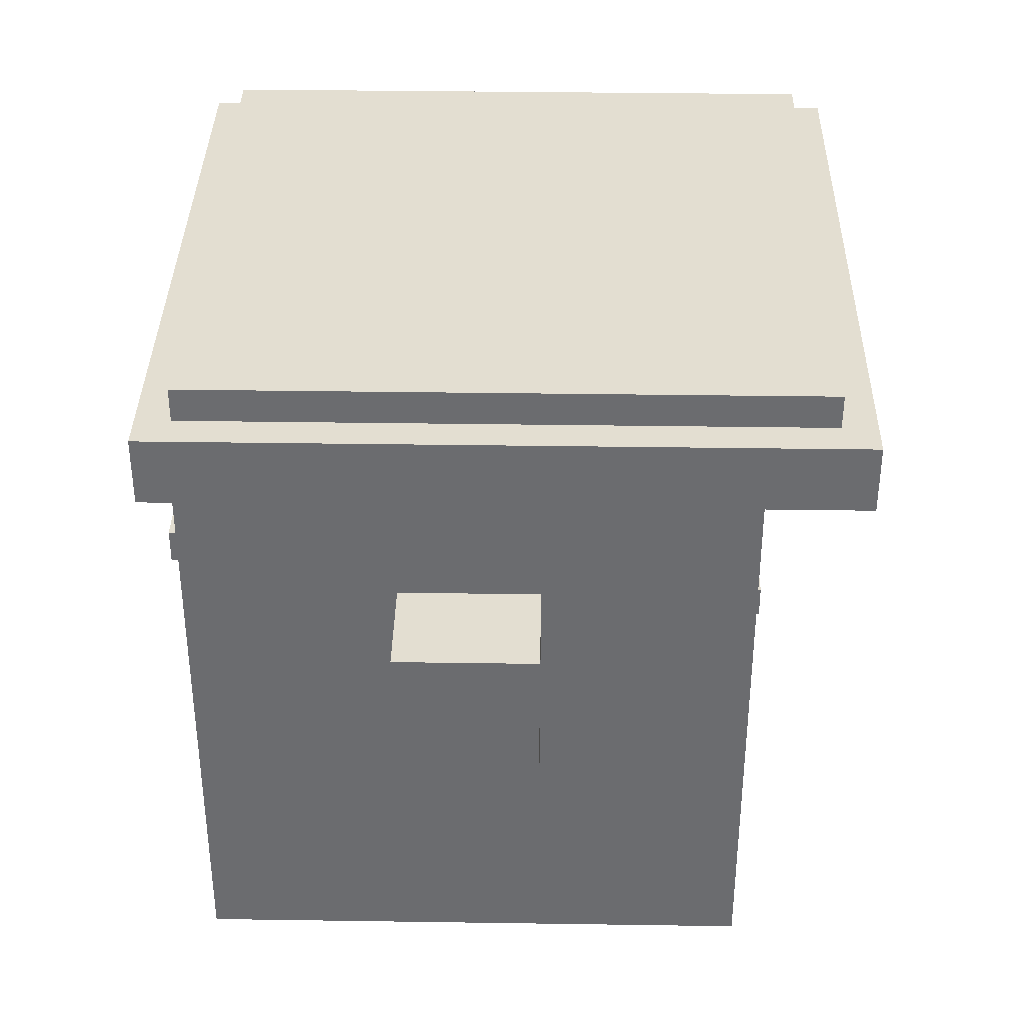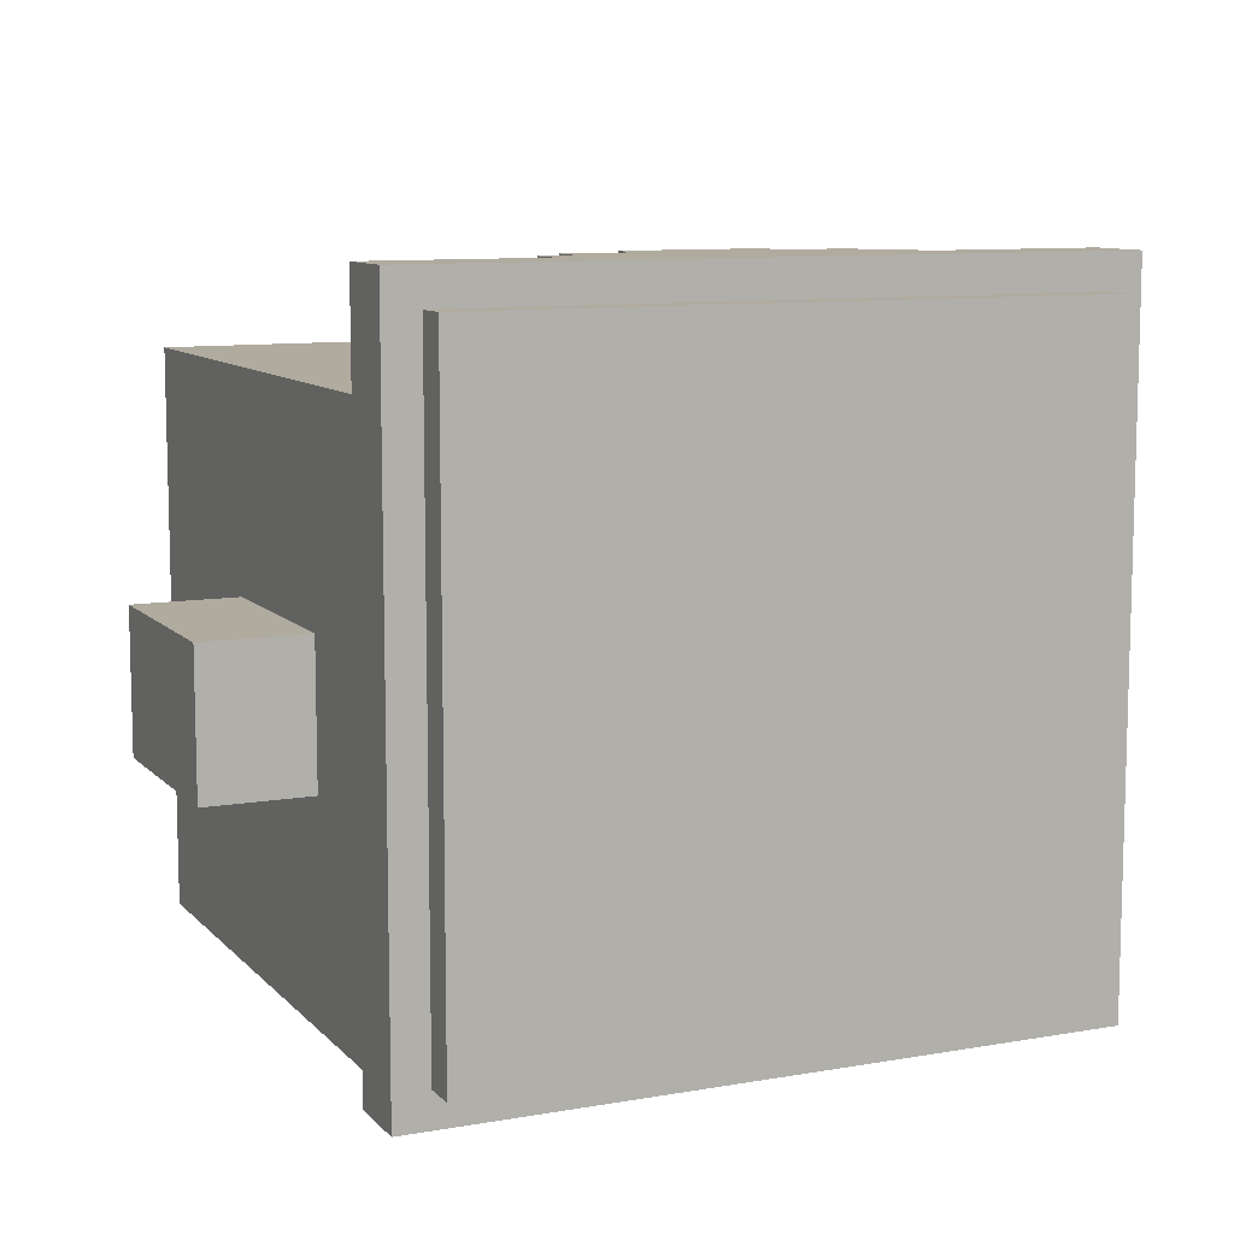
<metadata>
{"format":"obj","ext":"obj","renderer":"f3d","projection":"perspective","resolution":1024,"background":"white","views":[{"elev":36.2,"azim":-88.9,"up":"+Y"},{"elev":9.7,"azim":155.7,"up":"+Z"}]}
</metadata>
<code>
o
v -5.1 0.9 0.1
v -5.1 0.9 -0.3
v -5.1 1.5 0.1
v -5.1 1.5 -0.3
v -4.8 0.2 0.7
v -4.8 0.2 -0.9
v -4.8 0.6 0.7
v -4.8 0.6 -0.1
v -4.8 0.7 -0.1
v -4.8 0.7 -0.3
v -4.8 0.8 -0.3
v -4.8 0.8 -0.4
v -4.8 0.9 0.1
v -4.8 0.9 -0.3
v -4.8 1.5 0.1
v -4.8 1.5 -0.3
v -4.8 1.5 -0.4
v -4.8 1.6 0.2
v -4.8 1.6 0.1
v -4.8 1.7 0.7
v -4.8 1.7 0.2
v -4.8 1.8 1
v -4.8 1.8 0.7
v -4.8 1.8 -0.9
v -4.8 1.8 -1
v -4.8 2 1
v -4.8 2 -1
v -4.7 2 0.9
v -4.7 2 -0.9
v -4.7 2.1 0.9
v -4.7 2.1 -0.9
v -4.4 0 0.3
v -4.4 0 -0.6
v -4.4 0.2 0.3
v -4.4 0.2 -0.6
v -4.4 1.3 -0.9
v -4.4 1.3 -1
v -4.4 1.4 -0.9
v -4.4 1.4 -1
v -4.3 1.2 -0.9
v -4.3 1.2 -1
v -4.3 1.3 -0.9
v -4.3 1.3 -1
v -4.3 1.4 -0.9
v -4.3 1.4 -1
v -4.3 1.5 -0.9
v -4.3 1.5 -1
v -4.3 1.7 1
v -4.3 1.7 0.7
v -4.3 1.8 1
v -4.3 1.8 0.9
v -4.3 1.8 0.7
v -4.2 1.5 -0.9
v -4.2 1.5 -1
v -4.2 1.6 1
v -4.2 1.6 0.7
v -4.2 1.6 -0.9
v -4.2 1.6 -1
v -4.2 1.7 1
v -4.2 1.7 0.7
v -4.1 1.6 -0.9
v -4.1 1.6 -1
v -4.1 1.7 -0.9
v -4.1 1.7 -1
v -4 0.8 0.8
v -4 0.8 0.7
v -4 0.9 0.8
v -4 0.9 0.7
v -4 1.5 1
v -4 1.5 0.7
v -4 1.6 1
v -4 1.6 0.7
v -4 1.7 -0.9
v -4 1.7 -1
v -4 1.8 -0.9
v -4 1.8 -1
v -3.9 0.9 0.8
v -3.9 0.9 0.7
v -3.9 1 0.8
v -3.9 1 0.7
v -3.7 1.5 -0.9
v -3.7 1.5 -1
v -3.7 1.6 -0.9
v -3.7 1.6 -1
v -3.6 1.4 -0.9
v -3.6 1.4 -1
v -3.6 1.5 -0.9
v -3.6 1.5 -1
v -3.5 1.3 -0.9
v -3.5 1.3 -1
v -3.5 1.4 -0.9
v -3.5 1.4 -1
v -3.4 1.2 -0.9
v -3.4 1.2 -1
v -3.4 1.3 -0.9
v -3.4 1.3 -1
v -4.2 1.2 -0.9
v -4.2 1.2 -1
v -4.2 1.3 -0.9
v -4.2 1.3 -1
v -4.1 1.3 -0.9
v -4.1 1.3 -1
v -4.1 1.4 -0.9
v -4.1 1.4 -1
v -4 1.4 -0.9
v -4 1.4 -1
v -4 1.5 -0.9
v -4 1.5 -1
v -3.9 1.5 -0.9
v -3.9 1.5 -1
v -3.9 1.6 -0.9
v -3.9 1.6 -1
v -3.7 0.9 0.8
v -3.7 0.9 0.7
v -3.7 1 0.8
v -3.7 1 0.7
v -3.6 0.8 0.8
v -3.6 0.8 0.7
v -3.6 0.9 0.8
v -3.6 0.9 0.7
v -3.6 1.5 1
v -3.6 1.5 0.7
v -3.6 1.6 1
v -3.6 1.6 0.7
v -3.6 1.7 -0.9
v -3.6 1.7 -1
v -3.6 1.8 -0.9
v -3.6 1.8 -1
v -3.5 1.6 -0.9
v -3.5 1.6 -1
v -3.5 1.7 -0.9
v -3.5 1.7 -1
v -3.4 1.5 -0.9
v -3.4 1.5 -1
v -3.4 1.6 1
v -3.4 1.6 0.7
v -3.4 1.6 -0.9
v -3.4 1.6 -1
v -3.4 1.7 1
v -3.4 1.7 0.7
v -3.3 1.2 -0.9
v -3.3 1.2 -1
v -3.3 1.3 -0.9
v -3.3 1.3 -1
v -3.3 1.4 -0.9
v -3.3 1.4 -1
v -3.3 1.5 -0.9
v -3.3 1.5 -1
v -3.3 1.7 1
v -3.3 1.7 0.7
v -3.3 1.8 1
v -3.3 1.8 0.9
v -3.3 1.8 0.7
v -3.2 0 0.3
v -3.2 0 -0.6
v -3.2 0.2 0.3
v -3.2 0.2 -0.6
v -3.2 1.3 -0.9
v -3.2 1.3 -1
v -3.2 1.4 -0.9
v -3.2 1.4 -1
v -2.9 2 0.9
v -2.9 2 -0.9
v -2.9 2.1 0.9
v -2.9 2.1 -0.9
v -2.8 0.2 0.7
v -2.8 0.2 -0.9
v -2.8 0.6 0.7
v -2.8 0.6 -0.2
v -2.8 0.7 -0.2
v -2.8 0.7 -0.3
v -2.8 0.8 -0.3
v -2.8 0.8 -0.4
v -2.8 0.9 0.1
v -2.8 0.9 -0.3
v -2.8 1.5 0.1
v -2.8 1.5 -0.3
v -2.8 1.5 -0.4
v -2.8 1.6 0.2
v -2.8 1.6 0.1
v -2.8 1.7 0.7
v -2.8 1.7 0.2
v -2.8 1.8 1
v -2.8 1.8 0.7
v -2.8 1.8 -0.9
v -2.8 1.8 -1
v -2.8 2 1
v -2.8 2 -1
v -2.5 0.9 0.1
v -2.5 0.9 -0.3
v -2.5 1.5 0.1
v -2.5 1.5 -0.3
v -4.8 1.8 1
v -4.8 2 1
v -4.3 1.7 1
v -4.3 1.8 1
v -4.2 1.6 1
v -4.2 1.7 1
v -4 1.5 1
v -4 1.6 1
v -3.6 1.5 1
v -3.6 1.6 1
v -3.4 1.6 1
v -3.4 1.7 1
v -3.3 1.7 1
v -3.3 1.8 1
v -2.8 1.8 1
v -2.8 2 1
v -4.7 2 0.9
v -4.7 2.1 0.9
v -2.9 2 0.9
v -2.9 2.1 0.9
v -4 0.8 0.8
v -4 0.9 0.8
v -3.9 0.9 0.8
v -3.9 1 0.8
v -3.7 0.9 0.8
v -3.7 1 0.8
v -3.6 0.8 0.8
v -3.6 0.9 0.8
v -4.8 0.2 0.7
v -4.8 0.6 0.7
v -4.8 1.7 0.7
v -4.8 1.8 0.7
v -4.7 1.8 0.7
v -4.6 1.2 0.7
v -4.6 1.4 0.7
v -4.4 1 0.7
v -4.4 1.2 0.7
v -4.3 1.7 0.7
v -4.3 1.8 0.7
v -4.2 0.3 0.7
v -4.2 0.5 0.7
v -4.2 1.6 0.7
v -4.2 1.7 0.7
v -4.1 1 0.7
v -4.1 1.2 0.7
v -4 0.8 0.7
v -4 0.9 0.7
v -4 1.2 0.7
v -4 1.4 0.7
v -4 1.5 0.7
v -4 1.6 0.7
v -3.9 0.9 0.7
v -3.9 1 0.7
v -3.7 0.9 0.7
v -3.7 1 0.7
v -3.6 0.8 0.7
v -3.6 0.9 0.7
v -3.6 1.2 0.7
v -3.6 1.4 0.7
v -3.6 1.5 0.7
v -3.6 1.6 0.7
v -3.5 1 0.7
v -3.5 1.2 0.7
v -3.4 0.3 0.7
v -3.4 0.5 0.7
v -3.4 1.6 0.7
v -3.4 1.7 0.7
v -3.3 1.7 0.7
v -3.3 1.8 0.7
v -3.2 1 0.7
v -3.2 1.2 0.7
v -3 1.2 0.7
v -3 1.4 0.7
v -2.9 1.8 0.7
v -2.8 0.2 0.7
v -2.8 0.6 0.7
v -2.8 1.7 0.7
v -2.8 1.8 0.7
v -4.4 0 0.3
v -4.4 0.2 0.3
v -3.2 0 0.3
v -3.2 0.2 0.3
v -5.1 0.9 0.1
v -5.1 1.5 0.1
v -4.8 0.9 0.1
v -4.8 1.5 0.1
v -2.8 0.9 0.1
v -2.8 1.5 0.1
v -2.5 0.9 0.1
v -2.5 1.5 0.1
v -5.1 0.9 -0.3
v -5.1 1.5 -0.3
v -4.8 0.9 -0.3
v -4.8 1.5 -0.3
v -2.8 0.9 -0.3
v -2.8 1.5 -0.3
v -2.5 0.9 -0.3
v -2.5 1.5 -0.3
v -4.4 0 -0.6
v -4.4 0.2 -0.6
v -3.2 0 -0.6
v -3.2 0.2 -0.6
v -4.8 0.2 -0.9
v -4.8 1.8 -0.9
v -4.7 2 -0.9
v -4.7 2.1 -0.9
v -4.4 1.3 -0.9
v -4.4 1.4 -0.9
v -4.3 1.2 -0.9
v -4.3 1.3 -0.9
v -4.3 1.4 -0.9
v -4.3 1.5 -0.9
v -4.2 1.2 -0.9
v -4.2 1.3 -0.9
v -4.2 1.5 -0.9
v -4.2 1.6 -0.9
v -4.1 1.3 -0.9
v -4.1 1.4 -0.9
v -4.1 1.6 -0.9
v -4.1 1.7 -0.9
v -4 1.4 -0.9
v -4 1.5 -0.9
v -4 1.7 -0.9
v -4 1.8 -0.9
v -3.9 1.5 -0.9
v -3.9 1.6 -0.9
v -3.7 1.5 -0.9
v -3.7 1.6 -0.9
v -3.6 1.4 -0.9
v -3.6 1.5 -0.9
v -3.6 1.7 -0.9
v -3.6 1.8 -0.9
v -3.5 1.3 -0.9
v -3.5 1.4 -0.9
v -3.5 1.6 -0.9
v -3.5 1.7 -0.9
v -3.4 1.2 -0.9
v -3.4 1.3 -0.9
v -3.4 1.5 -0.9
v -3.4 1.6 -0.9
v -3.3 1.2 -0.9
v -3.3 1.3 -0.9
v -3.3 1.4 -0.9
v -3.3 1.5 -0.9
v -3.2 1.3 -0.9
v -3.2 1.4 -0.9
v -2.9 2 -0.9
v -2.9 2.1 -0.9
v -2.8 0.2 -0.9
v -2.8 1.8 -0.9
v -4.8 1.8 -1
v -4.8 2 -1
v -4.4 1.3 -1
v -4.4 1.4 -1
v -4.3 1.2 -1
v -4.3 1.3 -1
v -4.3 1.4 -1
v -4.3 1.5 -1
v -4.2 1.2 -1
v -4.2 1.3 -1
v -4.2 1.5 -1
v -4.2 1.6 -1
v -4.1 1.3 -1
v -4.1 1.4 -1
v -4.1 1.6 -1
v -4.1 1.7 -1
v -4 1.4 -1
v -4 1.5 -1
v -4 1.7 -1
v -4 1.8 -1
v -3.9 1.5 -1
v -3.9 1.6 -1
v -3.7 1.5 -1
v -3.7 1.6 -1
v -3.6 1.4 -1
v -3.6 1.5 -1
v -3.6 1.7 -1
v -3.6 1.8 -1
v -3.5 1.3 -1
v -3.5 1.4 -1
v -3.5 1.6 -1
v -3.5 1.7 -1
v -3.4 1.2 -1
v -3.4 1.3 -1
v -3.4 1.5 -1
v -3.4 1.6 -1
v -3.3 1.2 -1
v -3.3 1.3 -1
v -3.3 1.4 -1
v -3.3 1.5 -1
v -3.2 1.3 -1
v -3.2 1.4 -1
v -2.8 1.8 -1
v -2.8 2 -1
v -4.4 0 0.3
v -3.2 0 0.3
v -4.4 0 -0.6
v -3.2 0 -0.6
v -4.8 0.2 0.7
v -2.8 0.2 0.7
v -4.7 0.2 0.6
v -2.9 0.2 0.6
v -4.4 0.2 0.3
v -3.2 0.2 0.3
v -4.4 0.2 -0.6
v -3.2 0.2 -0.6
v -4.7 0.2 -0.8
v -2.9 0.2 -0.8
v -4.8 0.2 -0.9
v -2.8 0.2 -0.9
v -4 0.8 0.8
v -3.6 0.8 0.8
v -4 0.8 0.7
v -3.6 0.8 0.7
v -5.1 0.9 0.1
v -4.8 0.9 0.1
v -2.8 0.9 0.1
v -2.5 0.9 0.1
v -5.1 0.9 -0.3
v -4.8 0.9 -0.3
v -2.8 0.9 -0.3
v -2.5 0.9 -0.3
v -4.3 1.2 -0.9
v -4.2 1.2 -0.9
v -3.4 1.2 -0.9
v -3.3 1.2 -0.9
v -4.3 1.2 -1
v -4.2 1.2 -1
v -3.4 1.2 -1
v -3.3 1.2 -1
v -4.4 1.3 -0.9
v -4.3 1.3 -0.9
v -4.2 1.3 -0.9
v -4.1 1.3 -0.9
v -3.5 1.3 -0.9
v -3.4 1.3 -0.9
v -3.3 1.3 -0.9
v -3.2 1.3 -0.9
v -4.4 1.3 -1
v -4.3 1.3 -1
v -4.2 1.3 -1
v -4.1 1.3 -1
v -3.5 1.3 -1
v -3.4 1.3 -1
v -3.3 1.3 -1
v -3.2 1.3 -1
v -4.1 1.4 -0.9
v -4 1.4 -0.9
v -3.6 1.4 -0.9
v -3.5 1.4 -0.9
v -4.1 1.4 -1
v -4 1.4 -1
v -3.6 1.4 -1
v -3.5 1.4 -1
v -4 1.5 1
v -3.6 1.5 1
v -4 1.5 0.7
v -3.6 1.5 0.7
v -4 1.5 -0.9
v -3.9 1.5 -0.9
v -3.7 1.5 -0.9
v -3.6 1.5 -0.9
v -4 1.5 -1
v -3.9 1.5 -1
v -3.7 1.5 -1
v -3.6 1.5 -1
v -4.2 1.6 1
v -4 1.6 1
v -3.6 1.6 1
v -3.4 1.6 1
v -4.2 1.6 0.7
v -4 1.6 0.7
v -3.6 1.6 0.7
v -3.4 1.6 0.7
v -3.9 1.6 -0.9
v -3.7 1.6 -0.9
v -3.9 1.6 -1
v -3.7 1.6 -1
v -4.3 1.7 1
v -4.2 1.7 1
v -3.4 1.7 1
v -3.3 1.7 1
v -4.3 1.7 0.7
v -4.2 1.7 0.7
v -3.4 1.7 0.7
v -3.3 1.7 0.7
v -4.8 1.8 1
v -4.3 1.8 1
v -3.3 1.8 1
v -2.8 1.8 1
v -4.7 1.8 0.9
v -4.3 1.8 0.9
v -3.3 1.8 0.9
v -2.9 1.8 0.9
v -4.8 1.8 0.7
v -4.7 1.8 0.7
v -4.3 1.8 0.7
v -3.3 1.8 0.7
v -2.9 1.8 0.7
v -2.8 1.8 0.7
v -4.8 1.8 -0.9
v -4 1.8 -0.9
v -3.6 1.8 -0.9
v -2.8 1.8 -0.9
v -4.8 1.8 -1
v -4 1.8 -1
v -3.6 1.8 -1
v -2.8 1.8 -1
v -4 0.9 0.8
v -3.9 0.9 0.8
v -3.7 0.9 0.8
v -3.6 0.9 0.8
v -4 0.9 0.7
v -3.9 0.9 0.7
v -3.7 0.9 0.7
v -3.6 0.9 0.7
v -3.9 1 0.8
v -3.7 1 0.8
v -3.9 1 0.7
v -3.7 1 0.7
v -4.4 1.4 -0.9
v -4.3 1.4 -0.9
v -3.3 1.4 -0.9
v -3.2 1.4 -0.9
v -4.4 1.4 -1
v -4.3 1.4 -1
v -3.3 1.4 -1
v -3.2 1.4 -1
v -5.1 1.5 0.1
v -4.8 1.5 0.1
v -2.8 1.5 0.1
v -2.5 1.5 0.1
v -5.1 1.5 -0.3
v -4.8 1.5 -0.3
v -2.8 1.5 -0.3
v -2.5 1.5 -0.3
v -4.3 1.5 -0.9
v -4.2 1.5 -0.9
v -3.4 1.5 -0.9
v -3.3 1.5 -0.9
v -4.3 1.5 -1
v -4.2 1.5 -1
v -3.4 1.5 -1
v -3.3 1.5 -1
v -4.2 1.6 -0.9
v -4.1 1.6 -0.9
v -3.5 1.6 -0.9
v -3.4 1.6 -0.9
v -4.2 1.6 -1
v -4.1 1.6 -1
v -3.5 1.6 -1
v -3.4 1.6 -1
v -4.1 1.7 -0.9
v -4 1.7 -0.9
v -3.6 1.7 -0.9
v -3.5 1.7 -0.9
v -4.1 1.7 -1
v -4 1.7 -1
v -3.6 1.7 -1
v -3.5 1.7 -1
v -4.8 2 1
v -2.8 2 1
v -4.7 2 0.9
v -2.9 2 0.9
v -4.7 2 -0.9
v -2.9 2 -0.9
v -4.8 2 -1
v -2.8 2 -1
v -4.7 2.1 0.9
v -2.9 2.1 0.9
v -4.7 2.1 -0.9
v -2.9 2.1 -0.9
f 3 2 1
f 4 2 3
f 7 6 5
f 8 6 7
f 9 8 7
f 9 6 8
f 10 6 9
f 11 10 9
f 11 6 10
f 12 6 11
f 13 9 7
f 13 11 9
f 13 12 11
f 14 12 13
f 15 13 7
f 16 12 14
f 17 6 12
f 17 12 16
f 18 15 7
f 19 16 15
f 19 15 18
f 19 17 16
f 20 18 7
f 21 19 18
f 21 18 20
f 23 21 20
f 24 17 19
f 24 6 17
f 24 21 23
f 24 19 21
f 26 23 22
f 26 25 24
f 26 24 23
f 27 25 26
f 30 29 28
f 31 29 30
f 34 33 32
f 35 33 34
f 38 37 36
f 39 37 38
f 42 41 40
f 43 41 42
f 46 45 44
f 47 45 46
f 50 49 48
f 51 49 50
f 52 49 51
f 57 54 53
f 58 54 57
f 59 56 55
f 60 56 59
f 63 62 61
f 64 62 63
f 67 66 65
f 68 66 67
f 71 70 69
f 72 70 71
f 75 74 73
f 76 74 75
f 79 78 77
f 80 78 79
f 83 82 81
f 84 82 83
f 87 86 85
f 88 86 87
f 91 90 89
f 92 90 91
f 95 94 93
f 96 94 95
f 97 98 99
f 99 98 100
f 101 102 103
f 103 102 104
f 105 106 107
f 107 106 108
f 109 110 111
f 111 110 112
f 113 114 115
f 115 114 116
f 117 118 119
f 119 118 120
f 121 122 123
f 123 122 124
f 125 126 127
f 127 126 128
f 129 130 131
f 131 130 132
f 133 134 137
f 137 134 138
f 135 136 139
f 139 136 140
f 141 142 143
f 143 142 144
f 145 146 147
f 147 146 148
f 149 150 151
f 151 150 152
f 152 150 153
f 154 155 156
f 156 155 157
f 158 159 160
f 160 159 161
f 162 163 164
f 164 163 165
f 166 167 168
f 168 167 169
f 168 169 170
f 169 167 170
f 170 167 171
f 170 171 172
f 171 167 172
f 172 167 173
f 168 170 174
f 170 172 174
f 172 173 174
f 174 173 175
f 168 174 176
f 175 173 177
f 173 167 178
f 177 173 178
f 168 176 179
f 176 177 180
f 179 176 180
f 177 178 180
f 168 179 181
f 179 180 182
f 181 179 182
f 181 182 184
f 180 178 185
f 178 167 185
f 184 182 185
f 182 180 185
f 183 184 187
f 185 186 187
f 184 185 187
f 187 186 188
f 189 190 191
f 191 190 192
f 196 194 193
f 198 196 195
f 200 198 197
f 201 200 199
f 202 198 200
f 202 200 201
f 203 198 202
f 204 196 198
f 204 198 203
f 205 196 204
f 206 194 196
f 206 196 205
f 207 194 206
f 208 194 207
f 211 210 209
f 212 210 211
f 215 214 213
f 217 215 213
f 217 216 215
f 218 216 217
f 219 217 213
f 220 217 219
f 225 224 223
f 226 223 222
f 227 223 226
f 228 226 222
f 229 227 226
f 229 226 228
f 230 225 223
f 230 223 227
f 231 225 230
f 232 222 221
f 233 222 232
f 234 230 227
f 235 230 234
f 236 229 228
f 236 228 222
f 237 227 229
f 237 229 236
f 238 236 222
f 238 237 236
f 239 237 238
f 240 227 237
f 240 237 239
f 241 234 227
f 241 227 240
f 242 234 241
f 243 234 242
f 244 240 239
f 244 242 241
f 244 241 240
f 245 242 244
f 247 242 245
f 248 238 222
f 249 247 246
f 250 242 247
f 250 247 249
f 251 242 250
f 252 242 251
f 254 249 248
f 254 250 249
f 255 251 250
f 255 250 254
f 256 232 221
f 256 233 232
f 257 222 233
f 257 233 256
f 258 253 252
f 258 252 251
f 260 259 258
f 262 255 254
f 262 254 248
f 263 251 255
f 263 255 262
f 264 263 262
f 264 251 263
f 265 258 251
f 265 251 264
f 265 260 258
f 266 261 260
f 267 257 256
f 267 256 221
f 268 264 262
f 268 257 267
f 268 248 222
f 268 265 264
f 268 262 248
f 268 222 257
f 269 266 260
f 269 265 268
f 269 260 265
f 270 266 269
f 273 272 271
f 274 272 273
f 277 276 275
f 278 276 277
f 281 280 279
f 282 280 281
f 283 284 285
f 285 284 286
f 287 288 289
f 289 288 290
f 291 292 293
f 293 292 294
f 295 296 299
f 299 296 300
f 295 299 301
f 301 299 302
f 300 296 303
f 303 296 304
f 295 301 305
f 304 296 307
f 307 296 308
f 305 306 309
f 308 296 311
f 311 296 312
f 309 310 313
f 312 296 315
f 315 296 316
f 313 314 317
f 313 317 319
f 317 318 319
f 319 318 320
f 309 313 321
f 313 319 321
f 321 319 322
f 305 309 325
f 309 321 325
f 325 321 326
f 323 324 328
f 295 305 329
f 305 325 329
f 329 325 330
f 327 328 332
f 295 329 333
f 331 332 336
f 333 334 337
f 335 336 338
f 297 298 339
f 339 298 340
f 337 338 341
f 333 337 341
f 295 333 341
f 338 336 342
f 341 338 342
f 328 324 342
f 336 332 342
f 332 328 342
f 345 346 348
f 348 346 349
f 347 348 351
f 349 350 351
f 348 349 351
f 351 350 352
f 352 350 353
f 353 354 355
f 352 353 355
f 355 354 356
f 356 354 357
f 357 358 359
f 356 357 359
f 359 358 360
f 360 358 361
f 343 344 362
f 360 361 363
f 361 362 363
f 363 362 364
f 364 362 366
f 365 366 368
f 366 362 369
f 368 366 369
f 362 344 370
f 369 362 370
f 368 369 372
f 367 368 372
f 372 369 373
f 373 369 374
f 371 372 376
f 372 373 376
f 376 373 377
f 377 373 378
f 375 376 379
f 376 377 379
f 379 377 380
f 380 377 381
f 381 377 382
f 380 381 383
f 383 381 384
f 370 344 385
f 385 344 386
f 389 388 387
f 390 388 389
f 393 392 391
f 394 392 393
f 395 394 393
f 396 394 395
f 397 395 393
f 398 394 396
f 399 393 391
f 399 398 397
f 399 397 393
f 400 394 398
f 400 398 399
f 400 392 394
f 401 399 391
f 401 400 399
f 402 392 400
f 402 400 401
f 405 404 403
f 406 404 405
f 411 408 407
f 412 408 411
f 413 410 409
f 414 410 413
f 419 416 415
f 420 416 419
f 421 418 417
f 422 418 421
f 431 424 423
f 432 424 431
f 433 426 425
f 434 426 433
f 435 428 427
f 436 428 435
f 437 430 429
f 438 430 437
f 443 440 439
f 444 440 443
f 445 442 441
f 446 442 445
f 449 448 447
f 450 448 449
f 455 452 451
f 456 452 455
f 457 454 453
f 458 454 457
f 463 460 459
f 464 460 463
f 465 462 461
f 466 462 465
f 469 468 467
f 470 468 469
f 475 472 471
f 476 472 475
f 477 474 473
f 478 474 477
f 483 480 479
f 484 480 483
f 485 482 481
f 486 482 485
f 487 483 479
f 488 484 483
f 488 483 487
f 489 484 488
f 490 486 485
f 491 482 486
f 491 486 490
f 492 482 491
f 497 494 493
f 498 494 497
f 499 496 495
f 500 496 499
f 501 502 505
f 505 502 506
f 503 504 507
f 507 504 508
f 509 510 511
f 511 510 512
f 513 514 517
f 517 514 518
f 515 516 519
f 519 516 520
f 521 522 525
f 525 522 526
f 523 524 527
f 527 524 528
f 529 530 533
f 533 530 534
f 531 532 535
f 535 532 536
f 537 538 541
f 541 538 542
f 539 540 543
f 543 540 544
f 545 546 549
f 549 546 550
f 547 548 551
f 551 548 552
f 553 554 555
f 555 554 556
f 553 555 557
f 556 554 558
f 553 557 559
f 557 558 559
f 558 554 560
f 559 558 560
f 561 562 563
f 563 562 564

</code>
